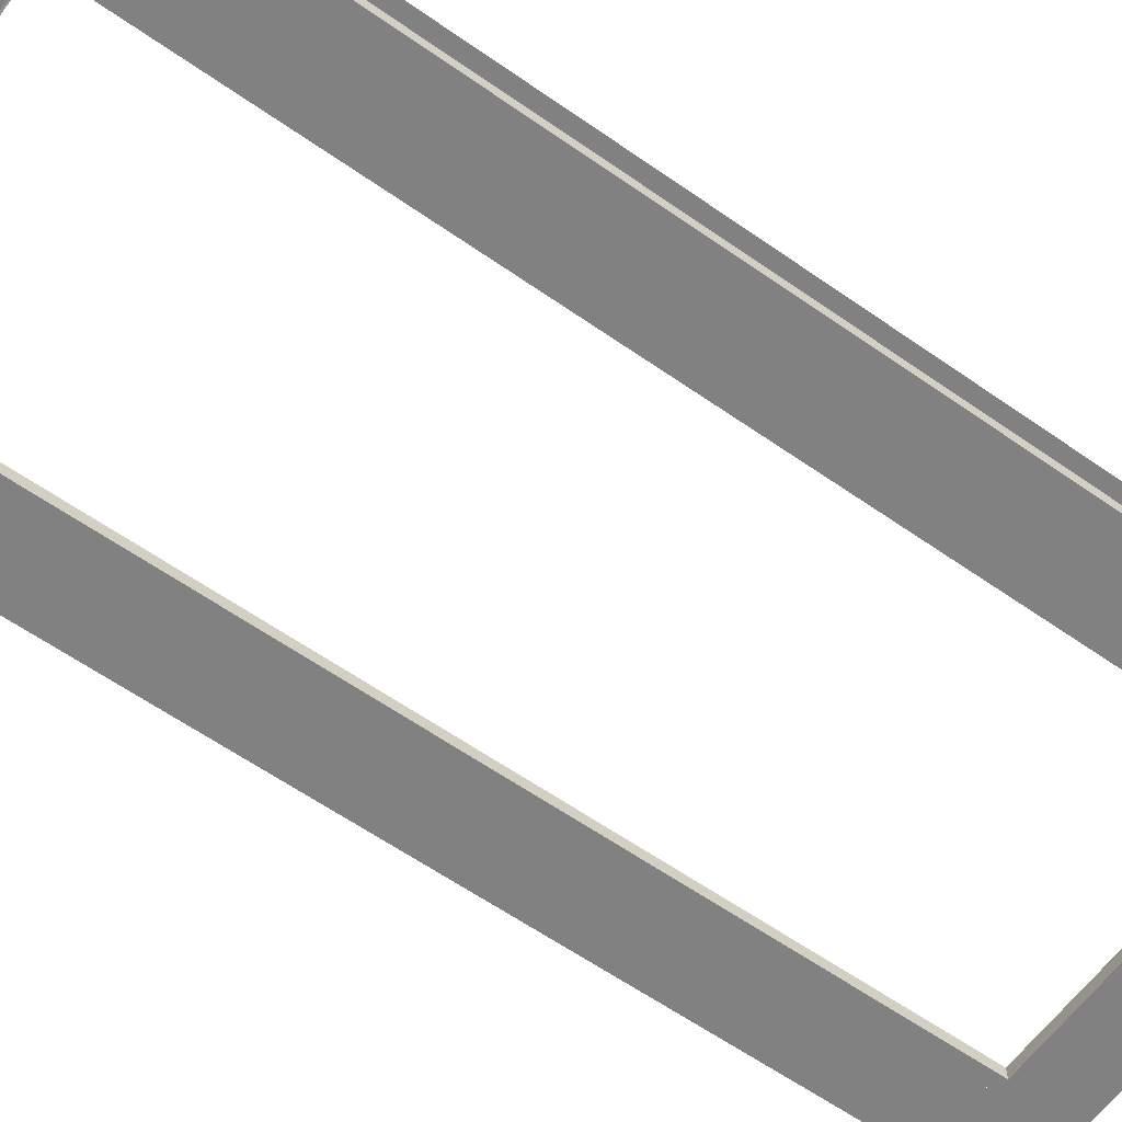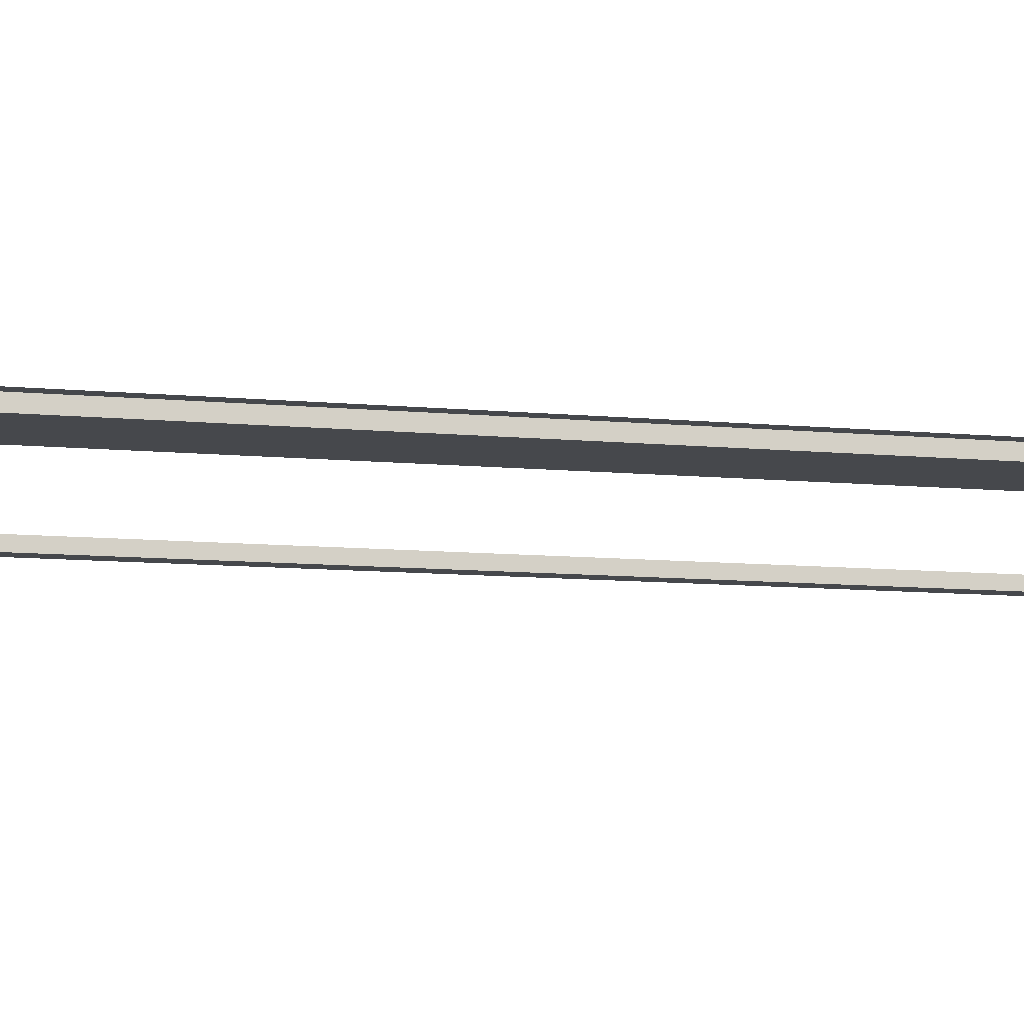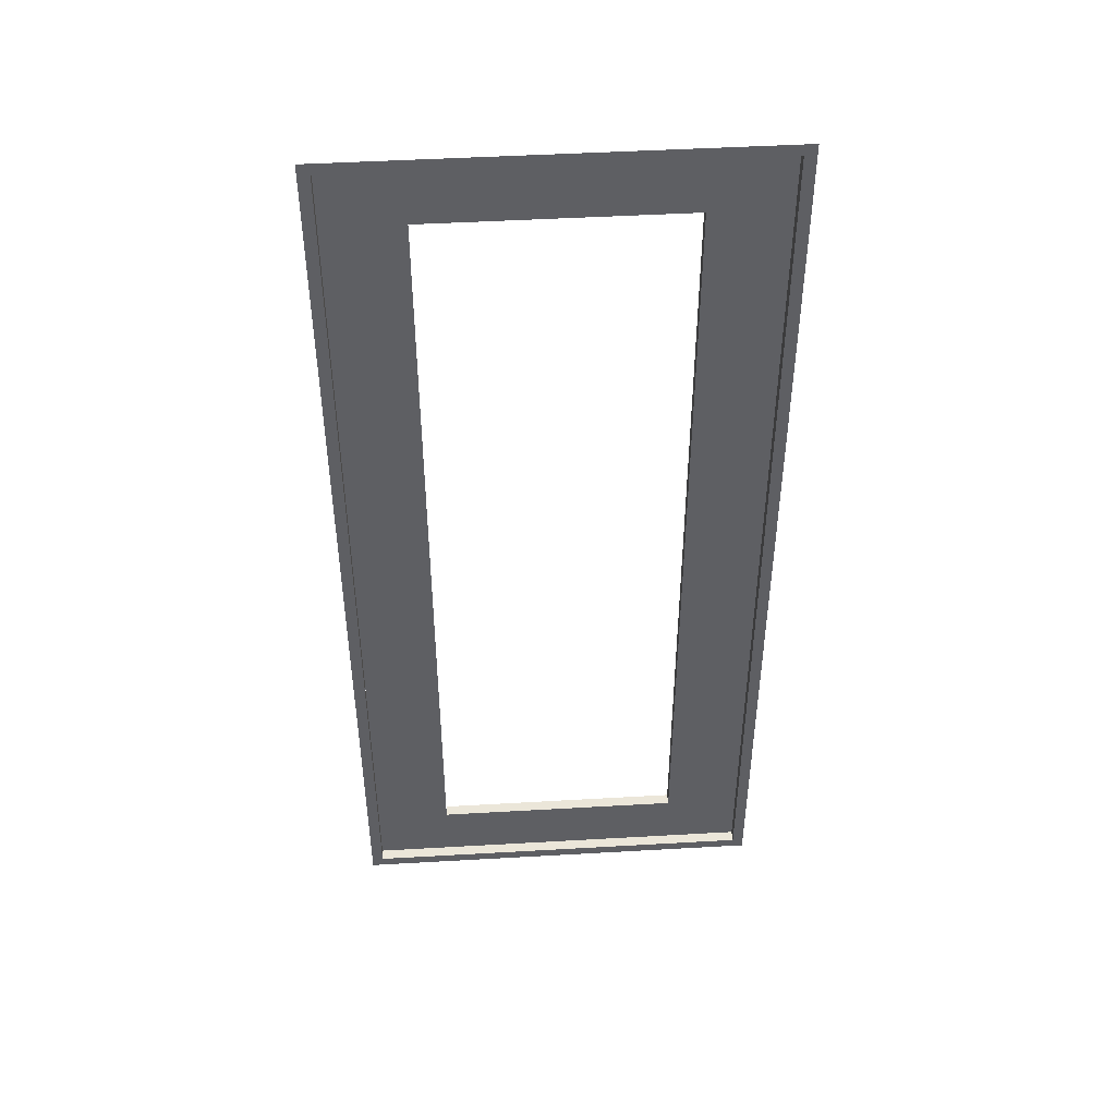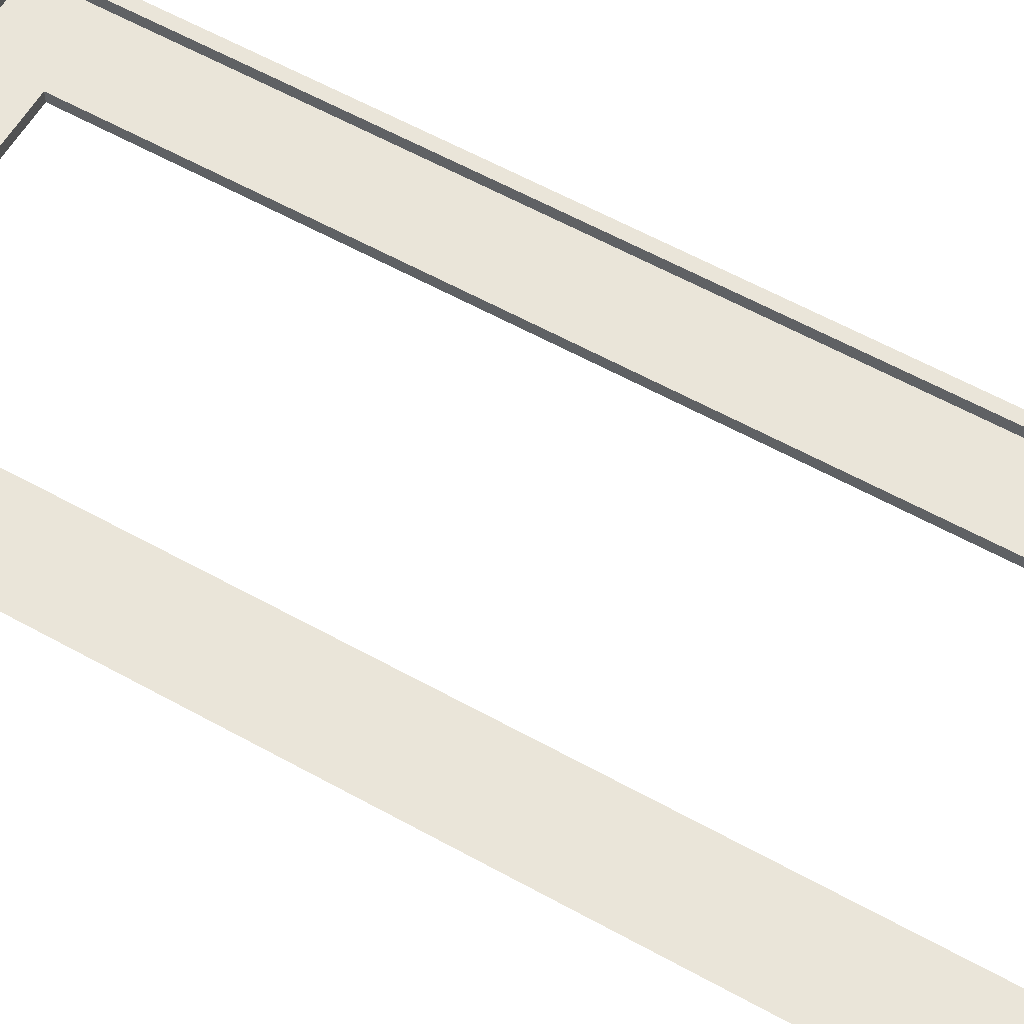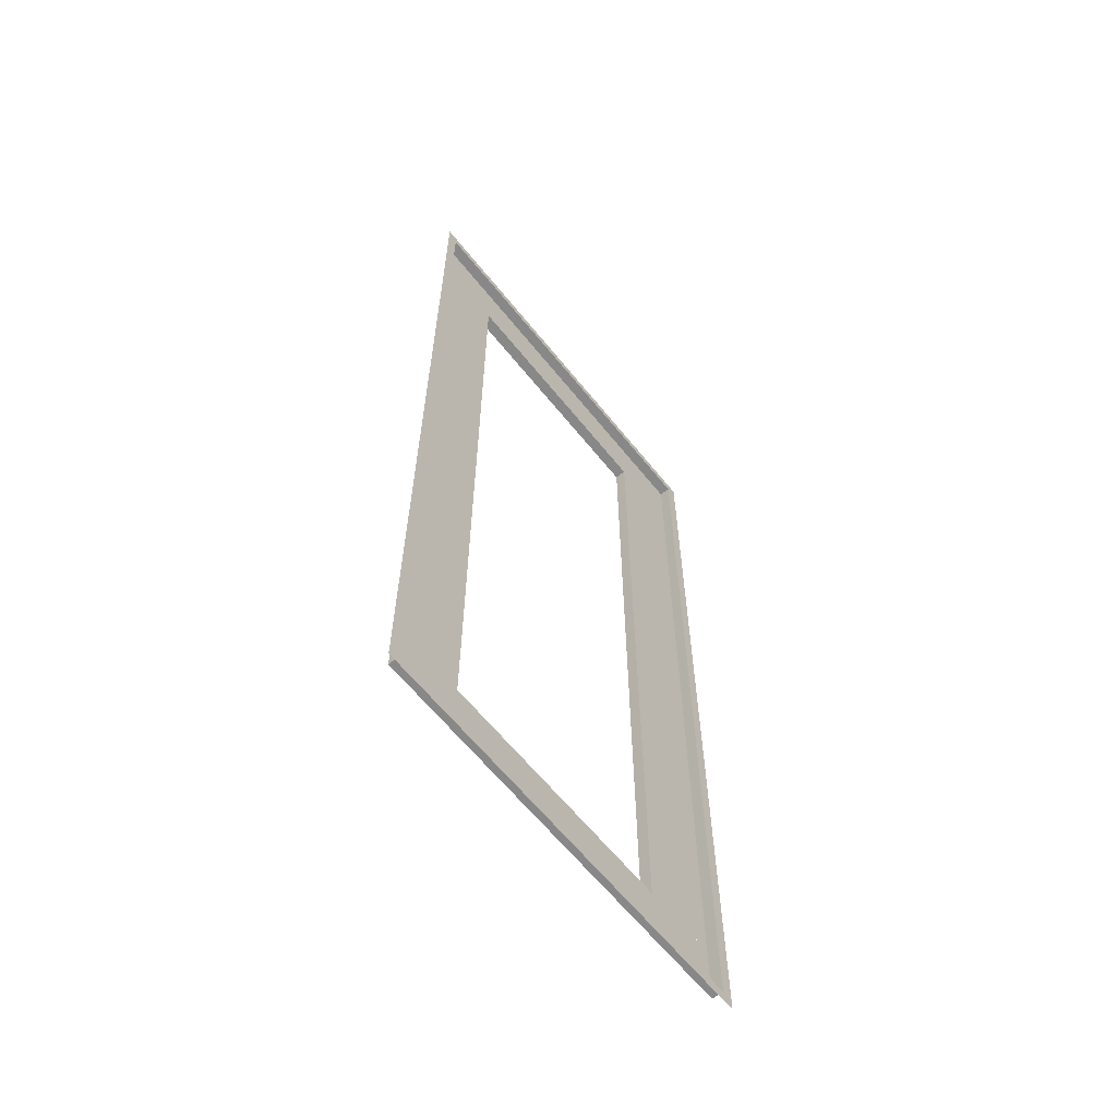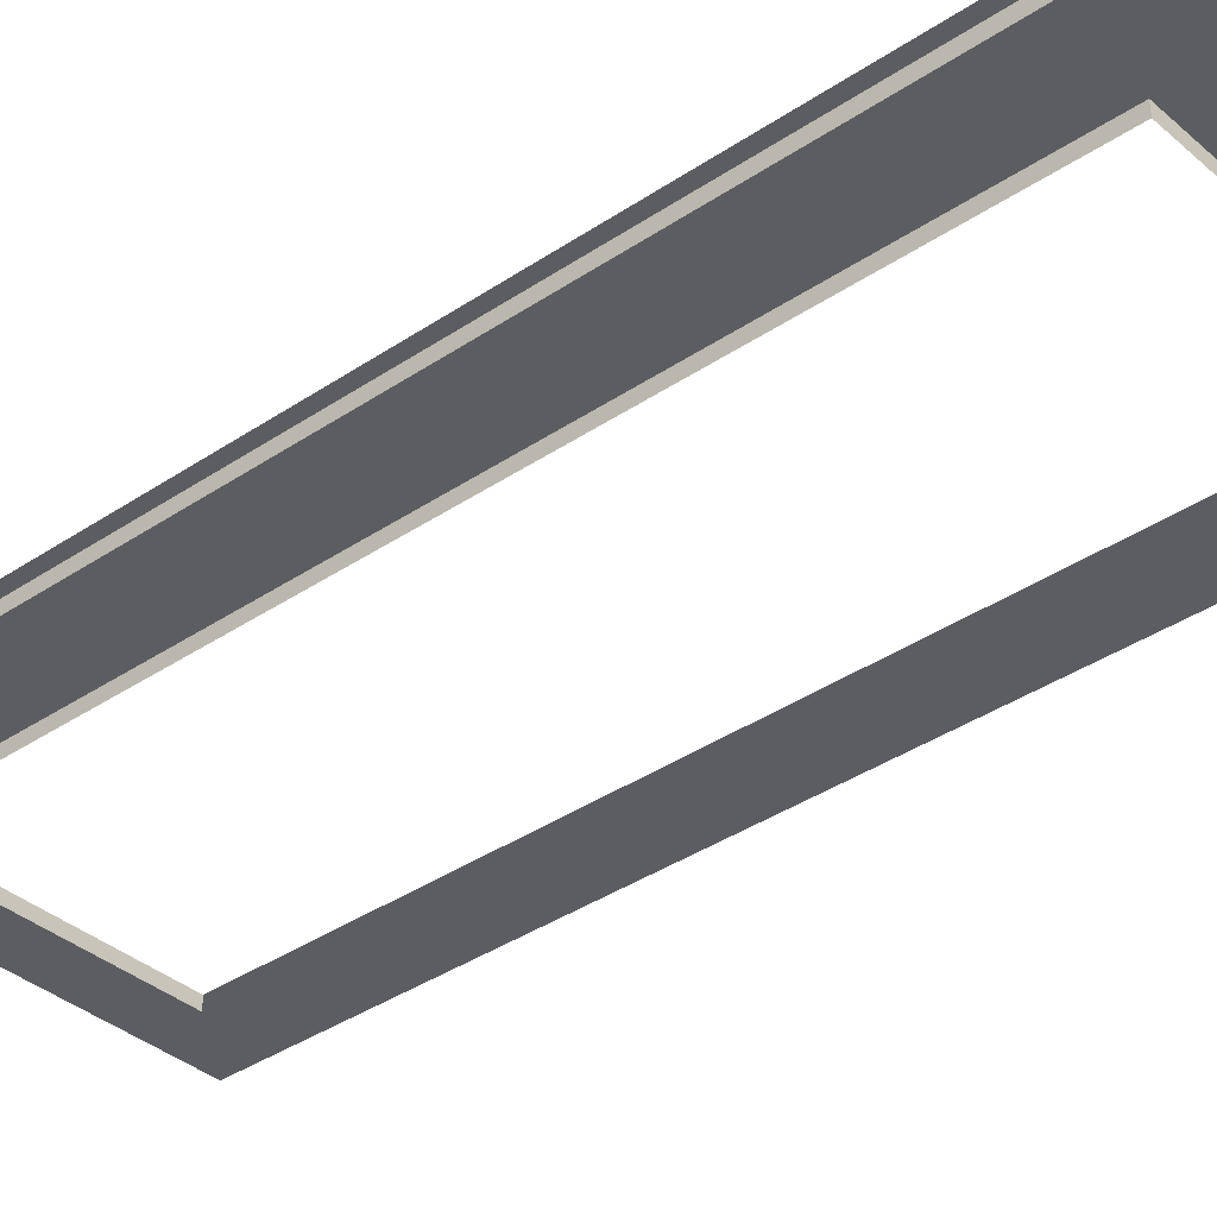
<metadata>
{"format":"obj","ext":"obj","renderer":"f3d","projection":"perspective","resolution":1024,"background":"white","views":[{"elev":-59.1,"azim":-126.1,"up":"+Z"},{"elev":-10.1,"azim":-103.7,"up":"+Z"},{"elev":47.0,"azim":-2.3,"up":"+Y"},{"elev":60.3,"azim":-60.5,"up":"+Z"},{"elev":-62.9,"azim":-49.8,"up":"+Y"},{"elev":-37.4,"azim":130.9,"up":"+Z"}]}
</metadata>
<code>
o farmhouse_doors_door_terrace_standard_default_frame
v 7.232 28.75 -168.1
v 10.23 28.75 -168.2
v 10.23 28.83 -168.2
v 7.232 28.83 -168.1
v 7.312 28.75 -168.1
v 7.31 28.75 -168.2
v 10.15 28.75 -168.3
v 10.15 28.75 -168.2
v 7.232 21.99 -168.1
v 7.312 21.99 -168.1
v 7.232 21.91 -168.1
v 10.23 21.91 -168.2
v 10.23 21.99 -168.2
v 10.15 21.99 -168.2
v 10.15 21.99 -168.3
v 7.31 21.99 -168.2
v 10.15 22.43 -168.3
v 7.31 22.43 -168.2
v 9.611 22.43 -168.3
v 7.844 22.43 -168.3
v 7.846 22.43 -168.2
v 9.613 22.43 -168.2
v 9.611 28.31 -168.3
v 9.613 28.31 -168.2
v 10.15 28.31 -168.3
v 7.846 28.31 -168.2
v 7.31 28.31 -168.2
v 7.844 28.31 -168.3
f 1 2 3 4
f 5 6 7 8
f 9 10 5 1
f 11 12 13 9
f 8 14 13 2
f 8 7 15 14
f 10 16 6 5
f 14 15 16 10
f 16 15 17 18
f 19 20 21 22
f 23 19 22 24
f 24 22 17 25
f 18 21 26 27
f 26 28 23 24
f 25 7 6 27

</code>
